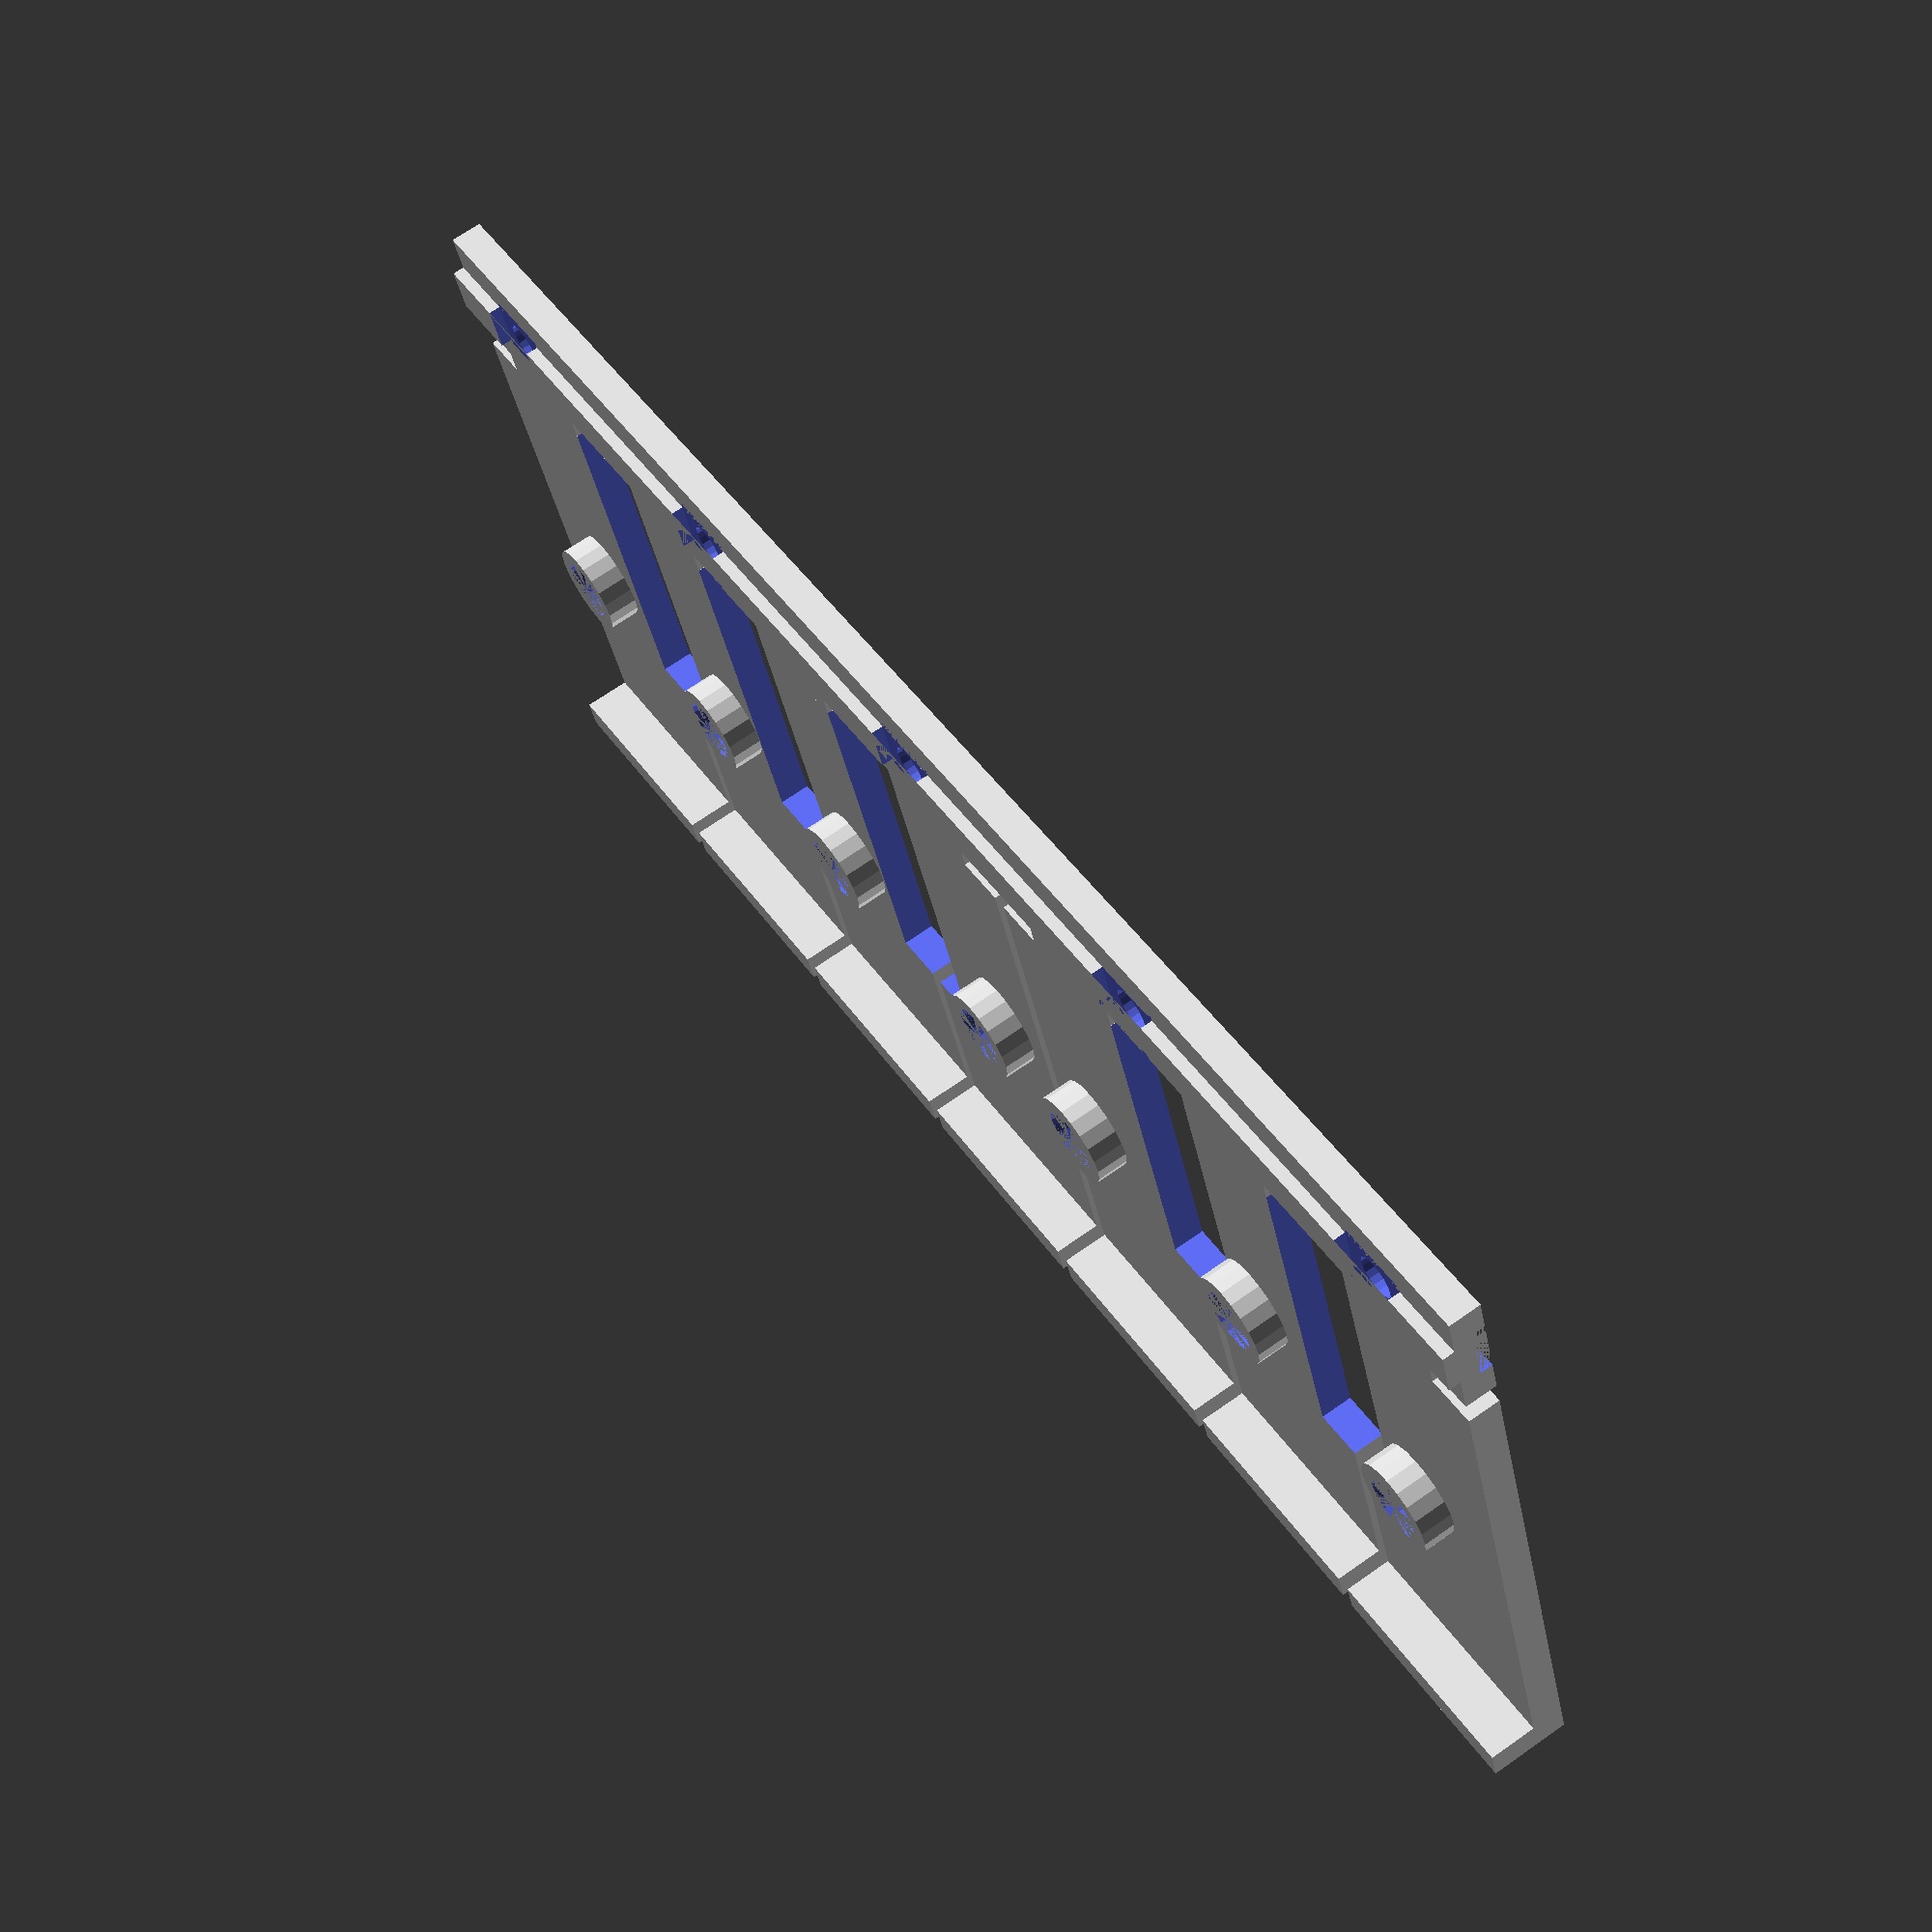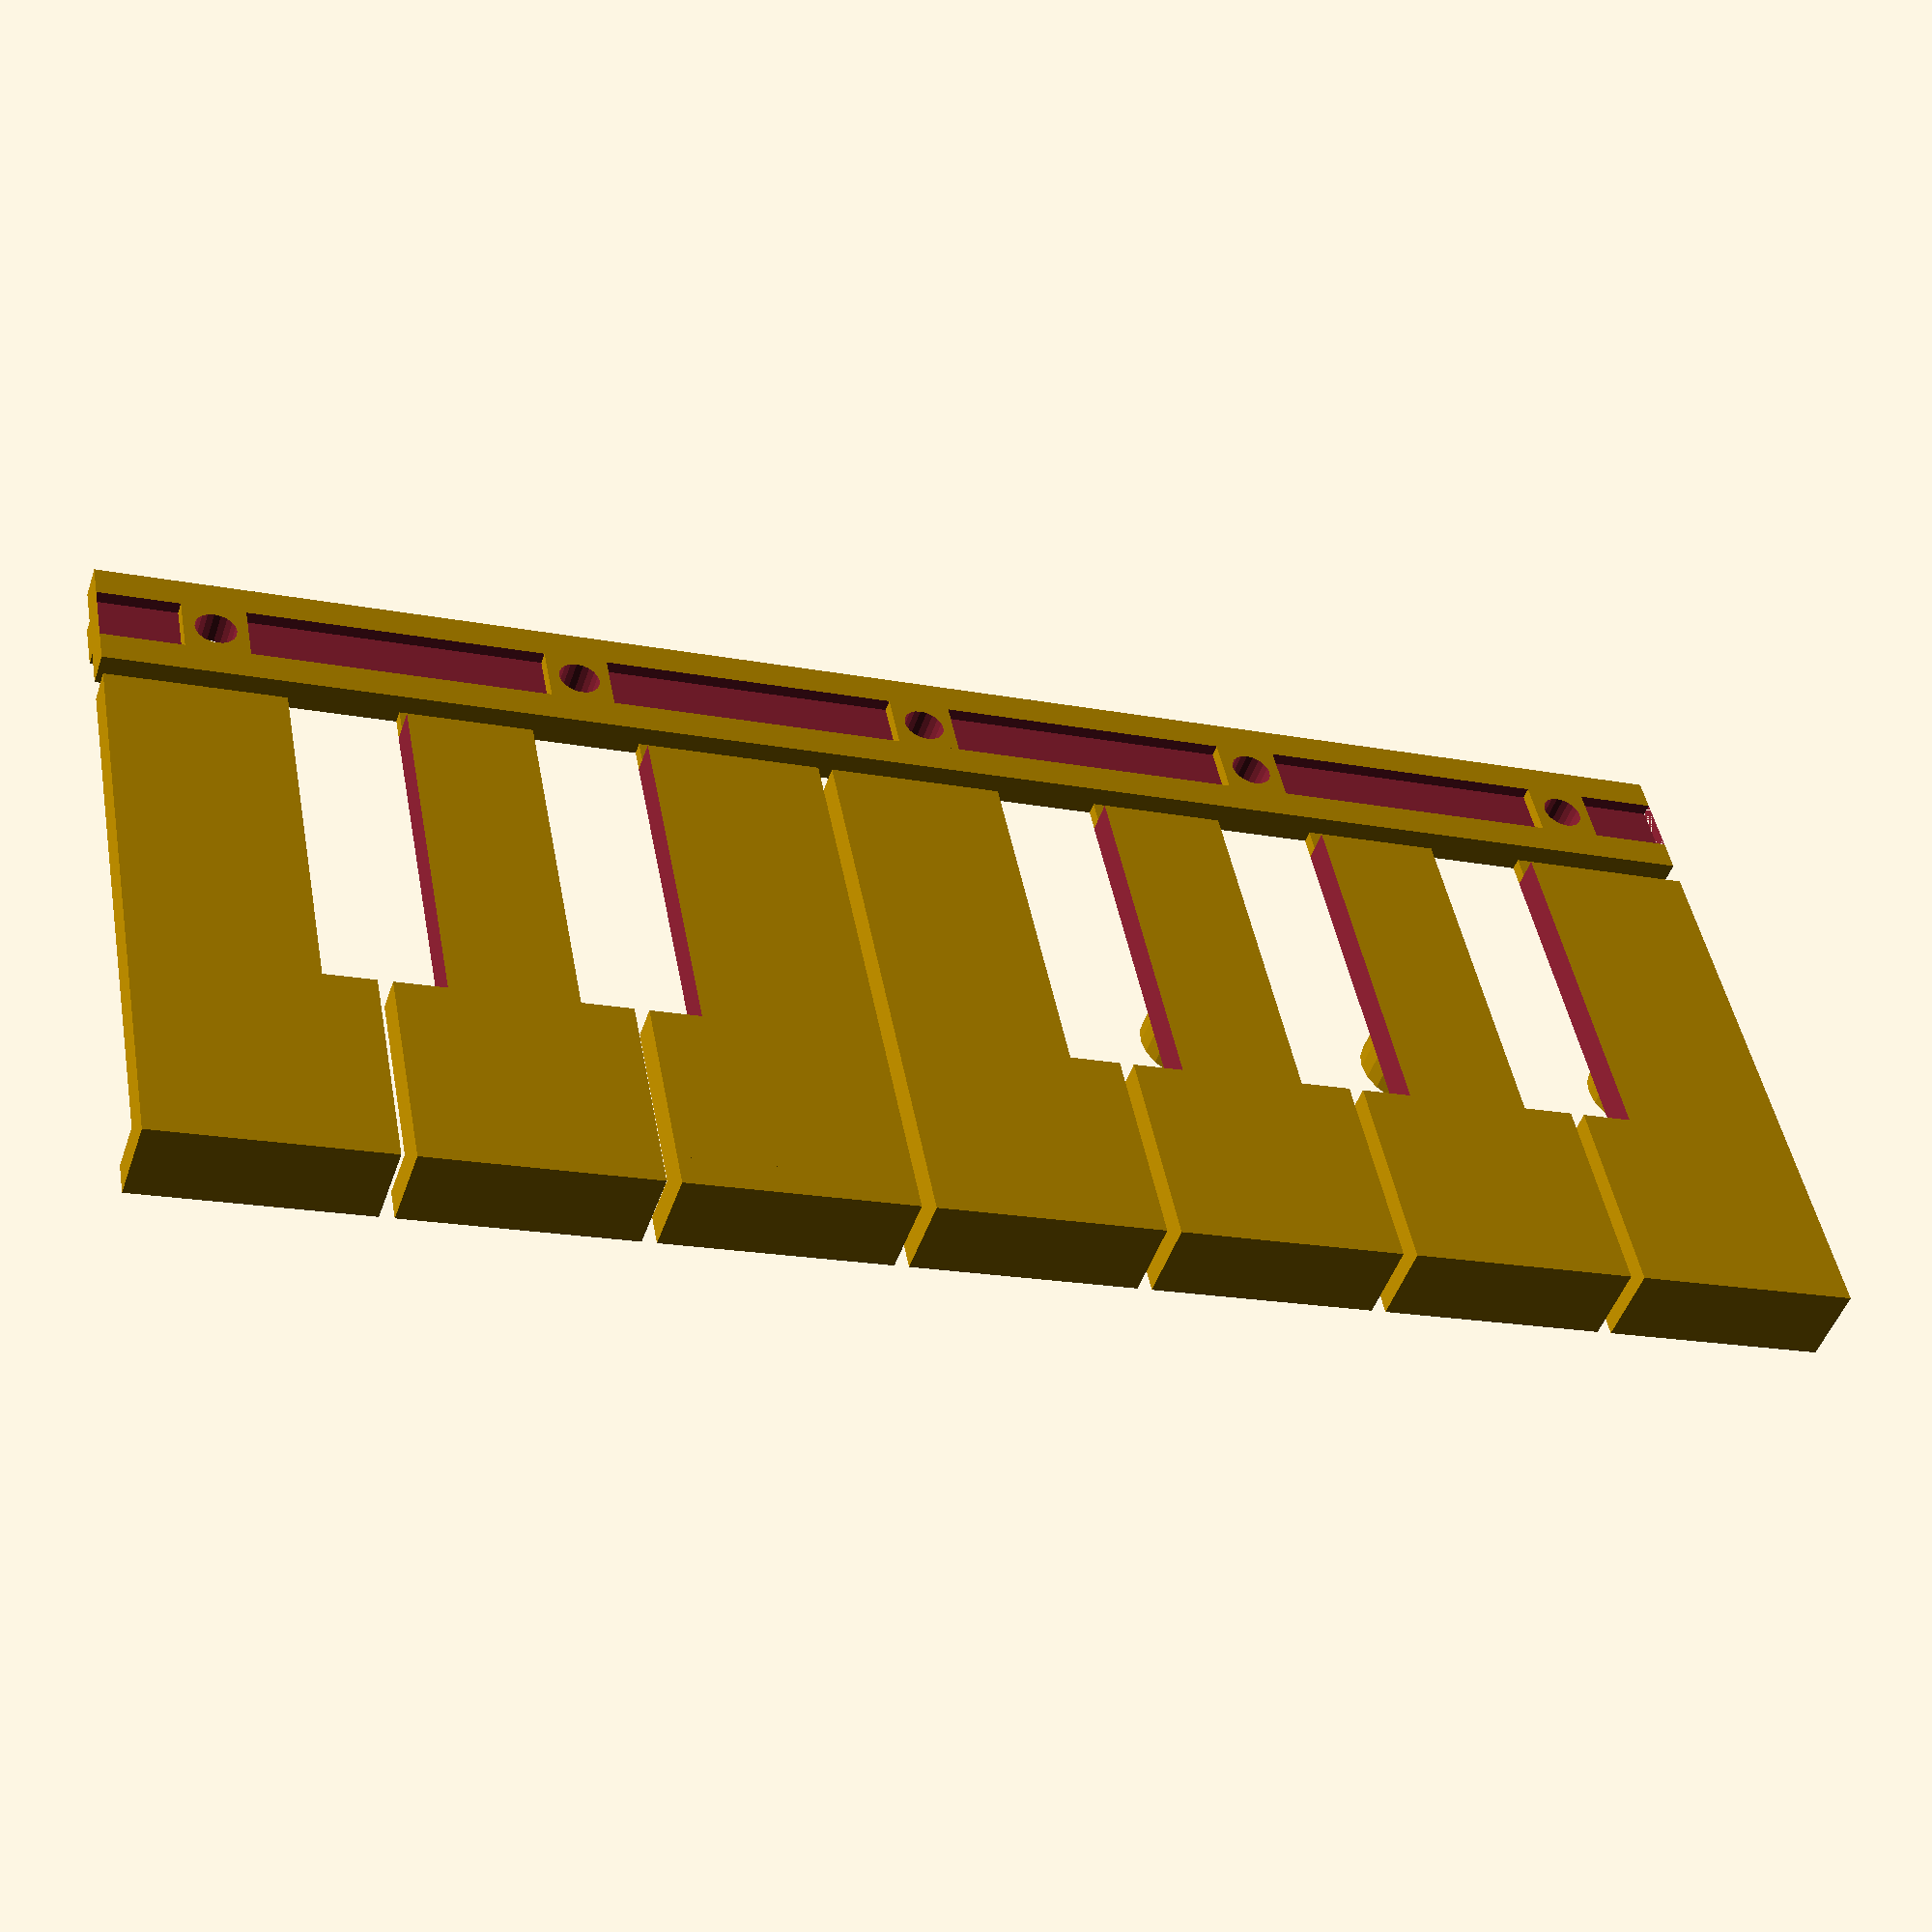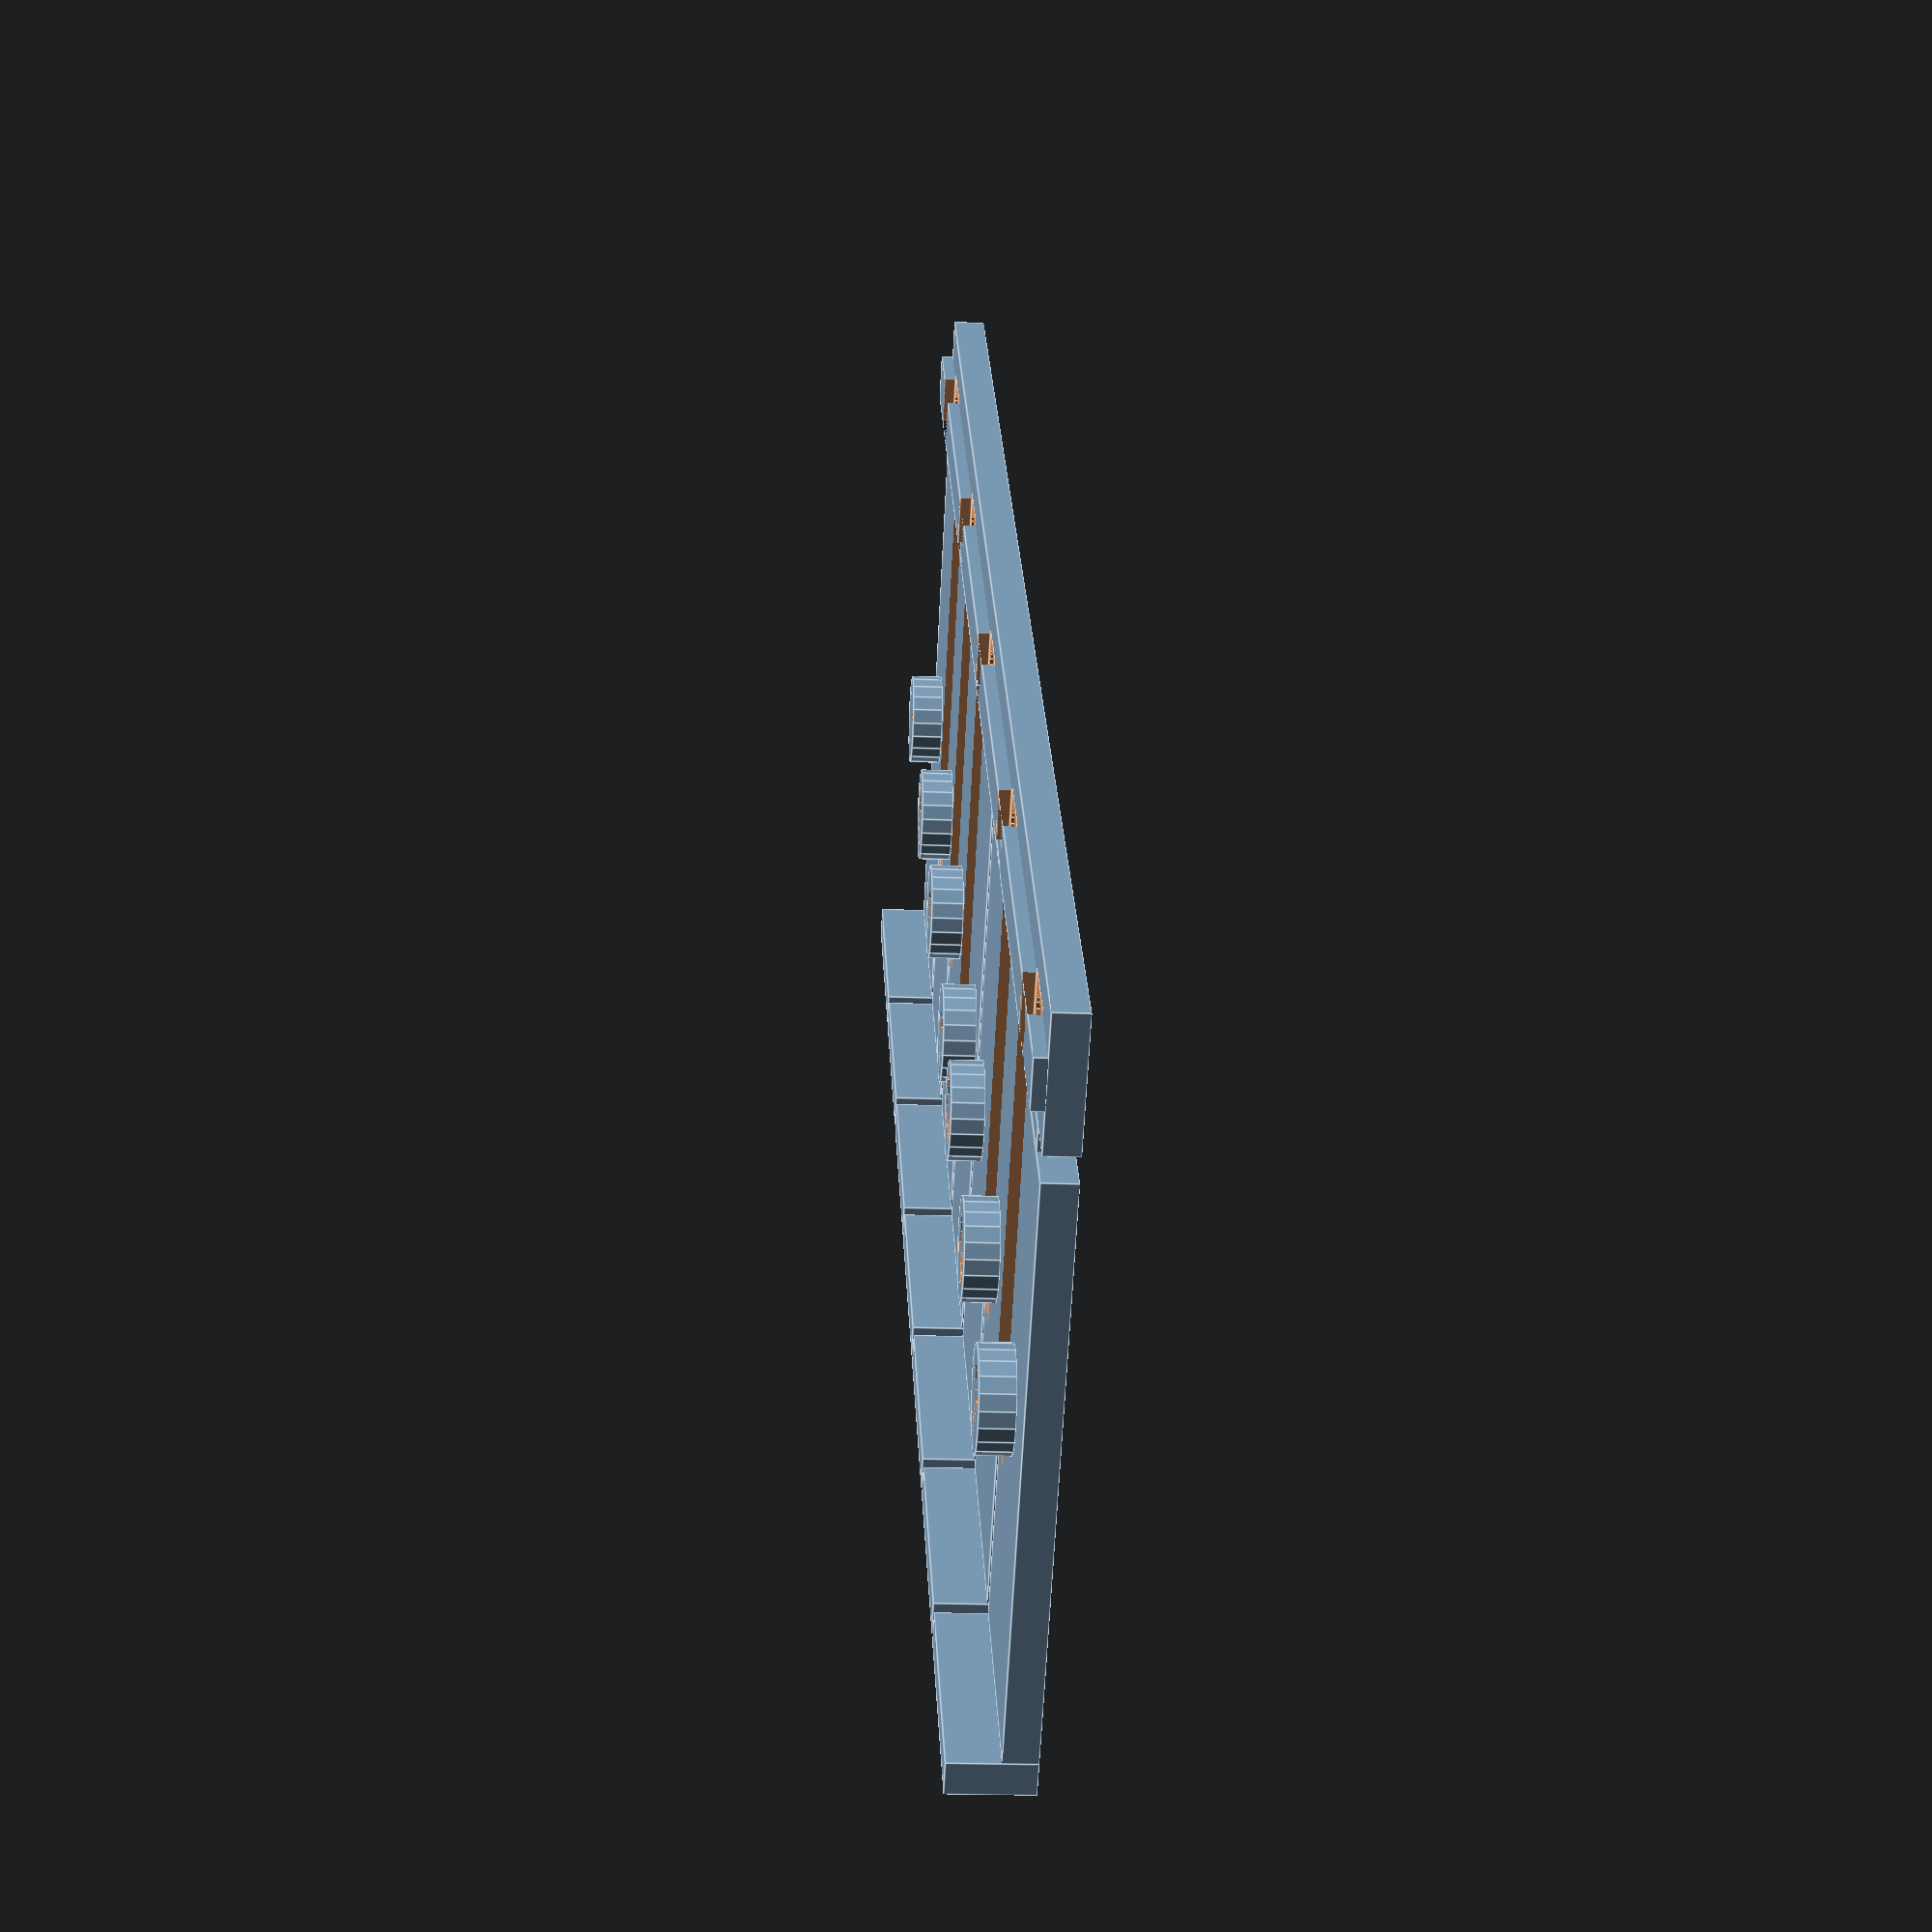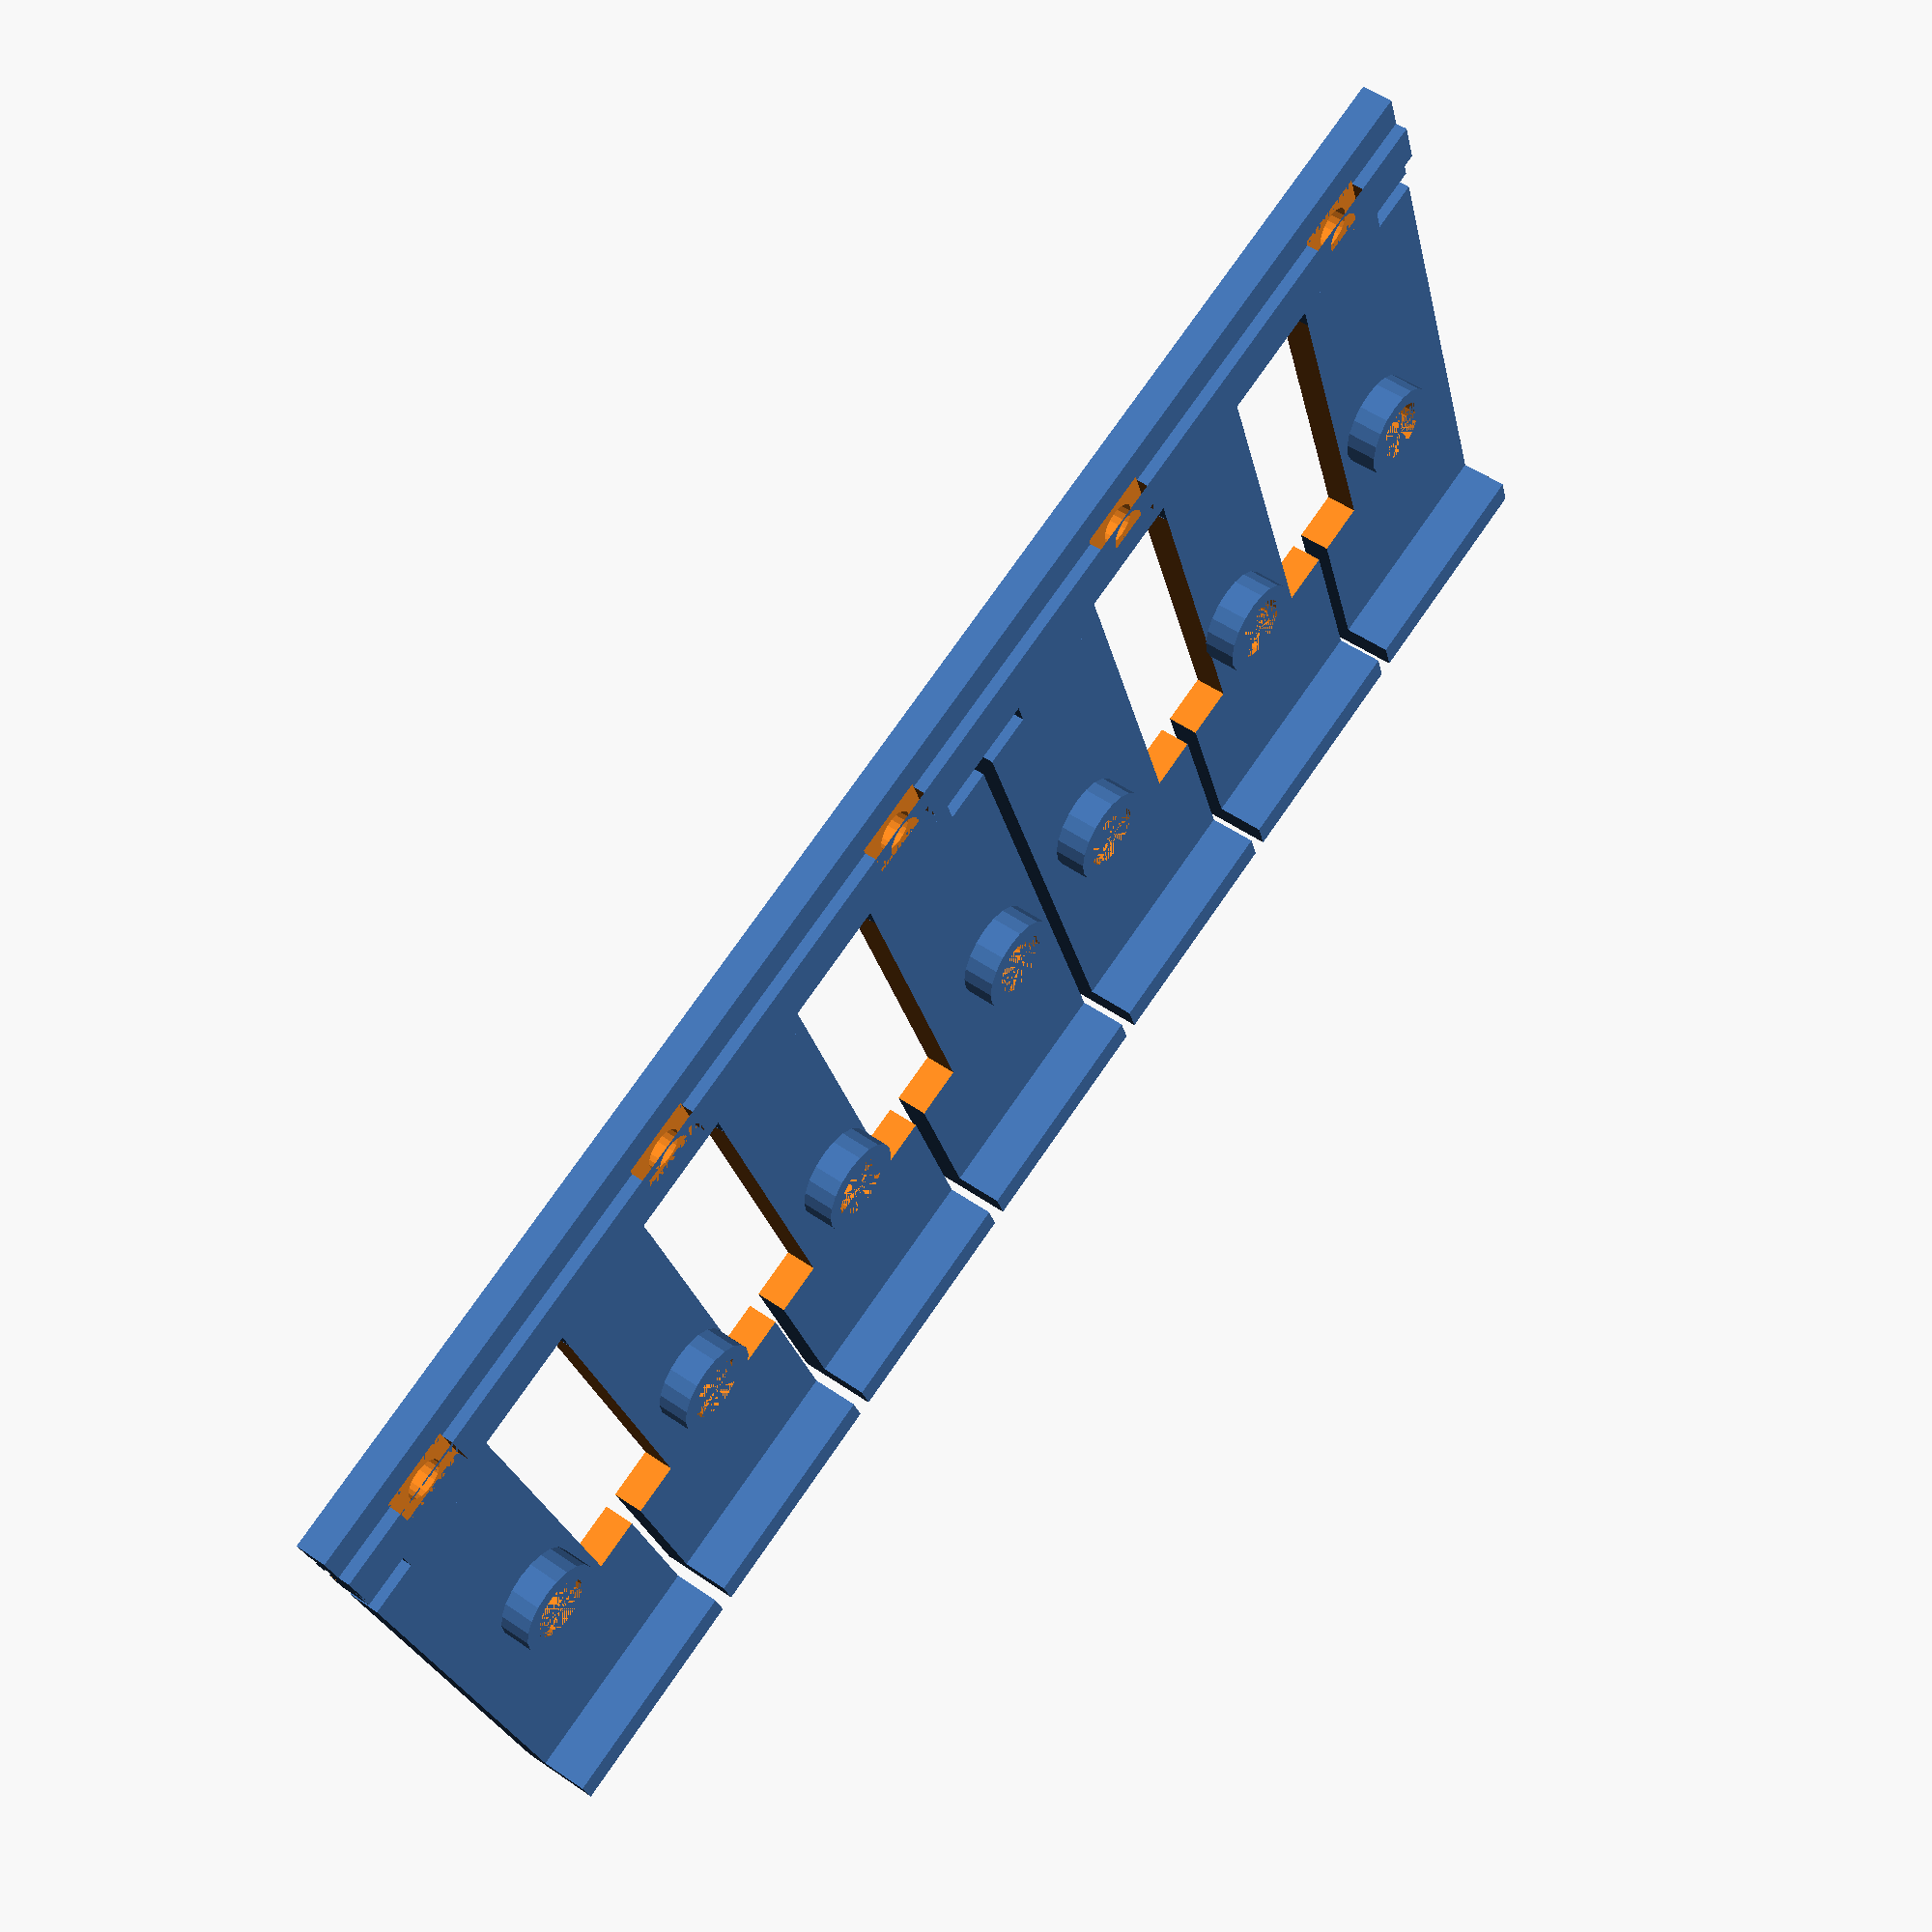
<openscad>
$fn = 20;
//white key total length
wktl = 38-3;

//black key total length
bktl = 26-3;

//white key total width
wktw = 14.23;
//black key total width
bktw = 5.5;

//distance between keys
dbk = 8;


//white key thickness
wkth = 2;

//black key thickness
bkth = 4;

//white key lip height
wklh = 5;

//spring length
sl = 1.5;

//spring width
sw = 10;

//spring thickness
sth = .75;

//key tolerance
key_tol = .9;

//distance between white keys
dbwk = wktw+key_tol;


module white_key(leftnotch=true, rightnotch=true)
{
  //slim width
  sw = wktw-bktw-key_tol;

  

  difference()
  {
  union()
  {
  cube([wktw,wktl,wkth]);
  translate([0,-wkth,0])
  cube([wktw,wkth,wklh]);
  }

  //notch for black key
  if(leftnotch)
  {
  translate([-.01,wktl-bktl-key_tol/2+.01,-.1])
  cube([bktw/2+key_tol/2,bktl+key_tol/2,5]);

  }

  if(rightnotch)
  {
  translate([.01+wktw-bktw/2-key_tol/2,wktl-bktl-key_tol/2+.01,-.1])
  cube([bktw/2+key_tol/2,bktl+key_tol/2,5]);
  

  //translate([-.01,wktl-bktl-key_tol/2+.01,-.1])
  //cube([bktw/2+key_tol/2,bktl+key_tol/2,5]);



  }


  }
  
  /*
  translate([0,wktl+sl,0])
  color("brown")
  translate([bktw/2+key_tol/2,0,0])
  {


  difference()
  {
  cube([sw,8,wkth]);
  translate([sw/2,4,-2])
  cylinder(r=1.6, h=10);
  }
  }
  */

  //spring
  translate([wktw/2-sw/2,wktl,wkth-sth])
  cube([sw,sl,sth]);


  //translate([wktw/2,wktl-bktl,wkth])
  //foil_holder();

}


module black_key()
{
  cube([bktw, bktl, bkth]);

  //spring
  translate([0,bktl,wkth-sth])
  cube([bktw,sl,sth]);


  //translate([bktw/2,0,bkth])
  //foil_holder();

}

module foil_holder()
{
  height=2;
  diameter=6;
  thickness=1;

  translate([0,diameter/2,0])
  difference()
  {
    cylinder(d=diameter, h=height);
    cylinder(d=diameter-thickness*2, h=height);
  }


}


module holder_bar(length=dbwk*7-key_tol)
{
  width = 8;
  ridge_width=3;
  ridge_height=.75;
  tol = .8;
  hole_diameter=2.6;

  square_width=4;

  difference()
  {
  union()
  {
  cube([length,width,wkth]);
  //ridge
  translate([0,width/2-ridge_width/2,0])
  cube([length,ridge_width,wkth+ridge_height]);

  }

  for(i=[0:4])
  translate([wktw/2+i*(length-wktw)/4,width/2,-1])
  cylinder(d=hole_diameter,h=10);


  //cubes
  for(i=[0:4])
  translate([wktw/2+i*(length-wktw)/4,width/2,wkth+ridge_height/2])
  //cylinder(d=2.5,h=10);
  cube([square_width+tol,ridge_width+tol,ridge_height], center=true);



  //ridge
  translate([0,width/2-ridge_width/2-tol/2,-2])
  cube([length,ridge_width+tol,wkth+ridge_height]);
  }


  //cubes with cylindrical holes
  for(i=[0:4])
  {
  translate([wktw/2+i*(length-wktw)/4,width/2,ridge_height/2])
  difference()
  {
  cube([square_width,ridge_width+tol,ridge_height], center=true);
  translate([0,0,-5])
  cylinder(d=hole_diameter,h=10);
  }

  }


}

module all_black_keys()
{
  translate([-dbwk+bktw/2+key_tol/2,bktl+sl,0])
  holder_bar();


  black_key();
  translate([1*dbwk, 0,0])
  black_key();

  translate([2*dbwk, 0,0])
  black_key();

  translate([4*dbwk, 0,0])
  black_key();

  translate([5*dbwk, 0,0])
  black_key();
}


module all_white_keys()
{
  //total length
  tl = dbwk*7-key_tol;

  translate([0,wktl+sl,0])
  holder_bar();


  translate([2,0,0])
  {
  translate([wktw/2-2,15,2])
  foil_holder();


  translate([wktw/2-2+2*8,15,2])
  foil_holder();


  translate([wktw/2-2+4*8-1,15,2])
  foil_holder();


  translate([wktw/2-2+6*8,15,2])
  foil_holder();

  translate([wktw/2-2+7*8+2,15,2])
  foil_holder();

  translate([wktw/2-2+9*8+2.5,15,2])
  foil_holder();


  translate([wktw/2-2+11*8+2.5,15,2])
  foil_holder();
  }

white_key(false,true);
translate([dbwk, 0,0])
white_key();

translate([2*dbwk, 0,0])
white_key();

translate([3*dbwk, 0,0])
white_key(true,false);


translate([4*dbwk, 0,0])
white_key(false,true);


translate([5*dbwk, 0,0])
white_key(true,true);


translate([6*dbwk, 0,0])
white_key(true,false);
}

//translate([dbwk-bktw/2-key_tol/2,wktl-bktl,-3])
//all_black_keys();
all_white_keys();
</openscad>
<views>
elev=110.4 azim=160.8 roll=125.0 proj=p view=wireframe
elev=228.4 azim=190.9 roll=18.7 proj=p view=solid
elev=201.2 azim=227.3 roll=94.0 proj=p view=edges
elev=128.3 azim=161.5 roll=233.2 proj=p view=wireframe
</views>
